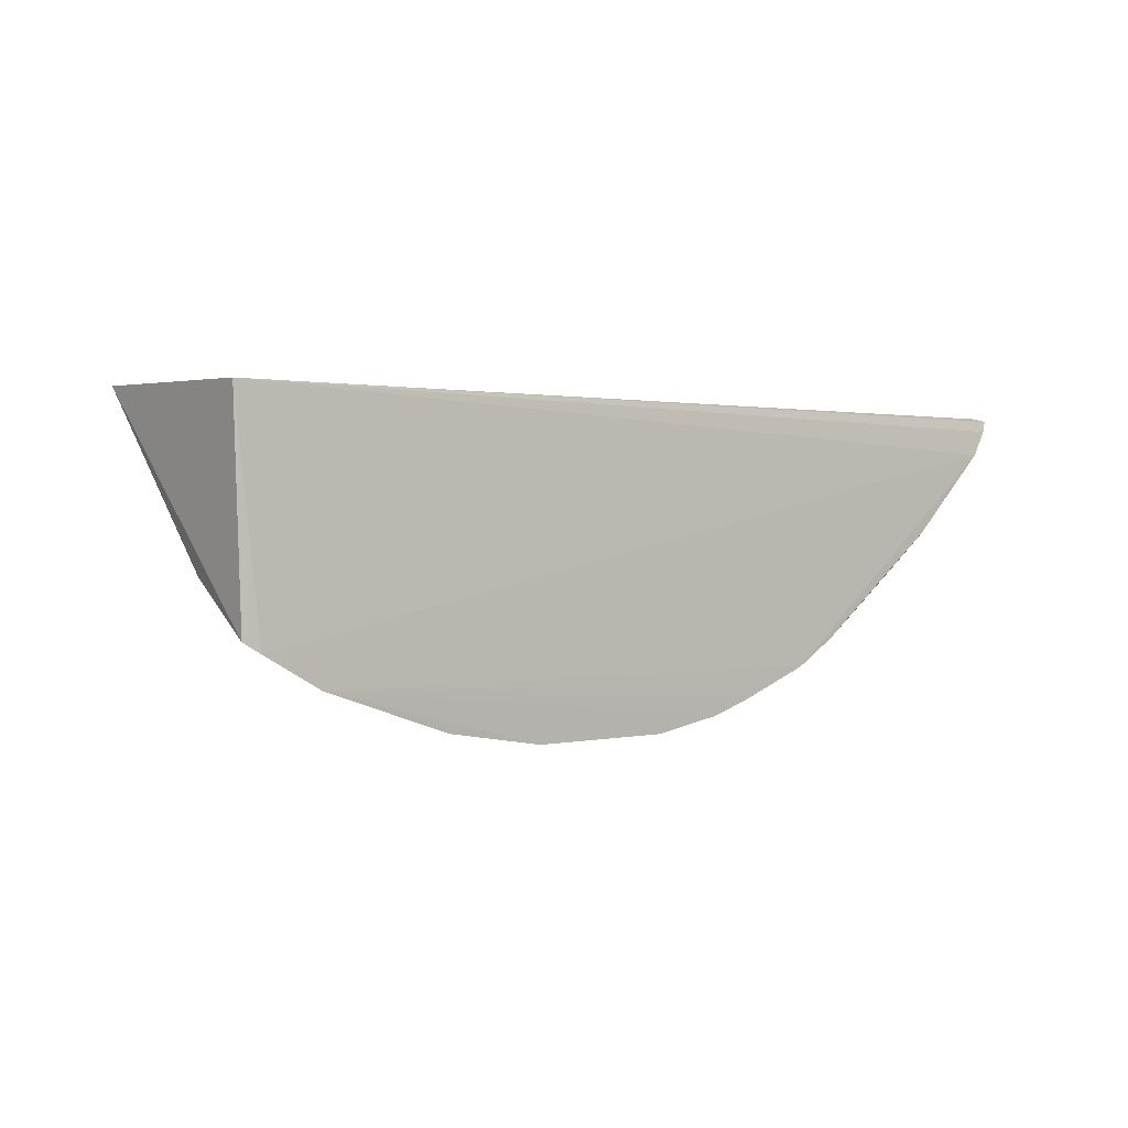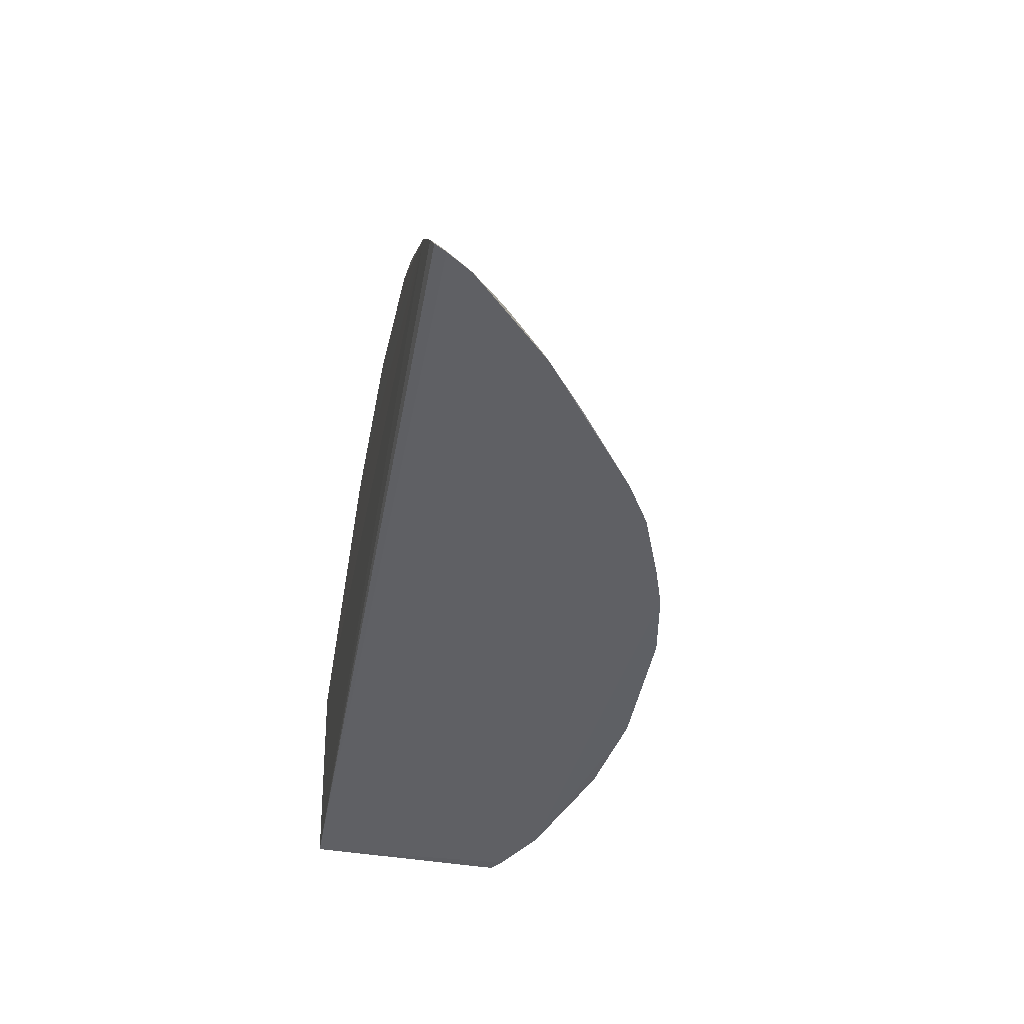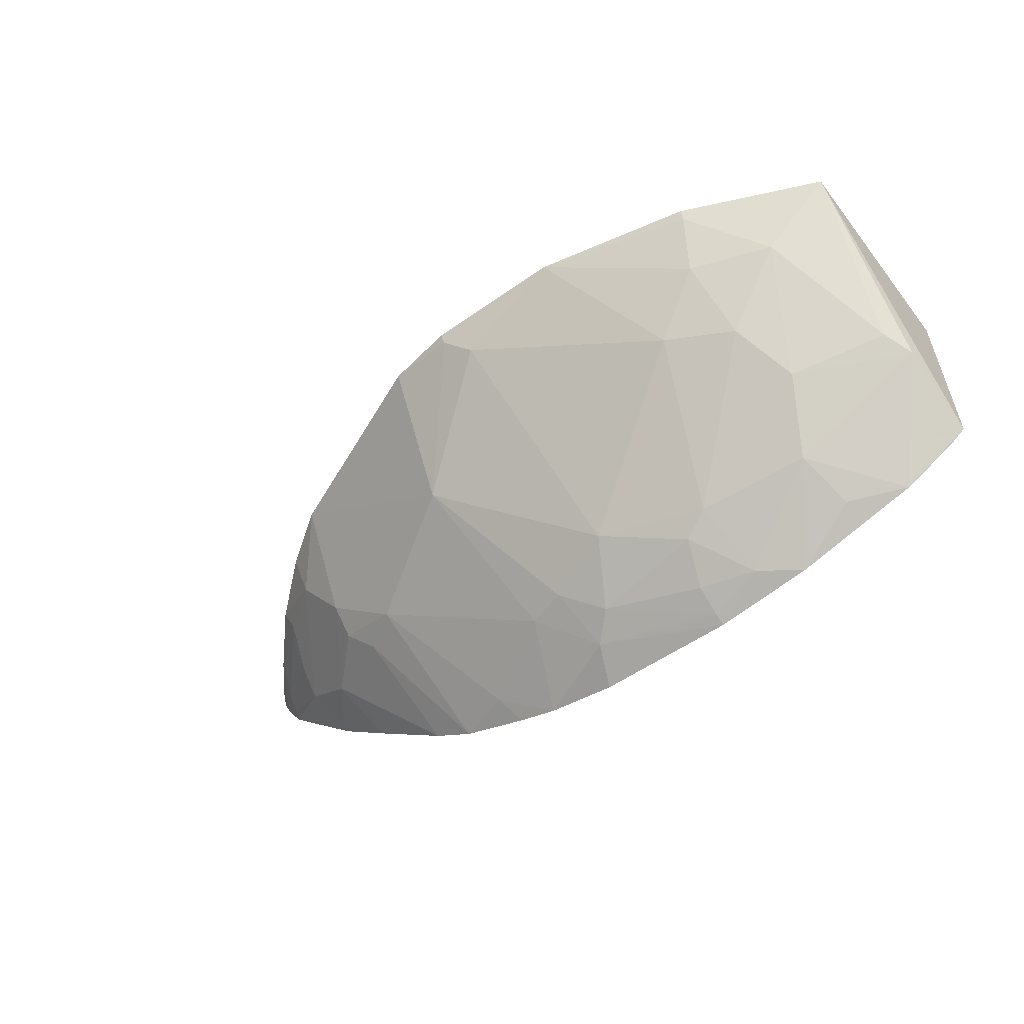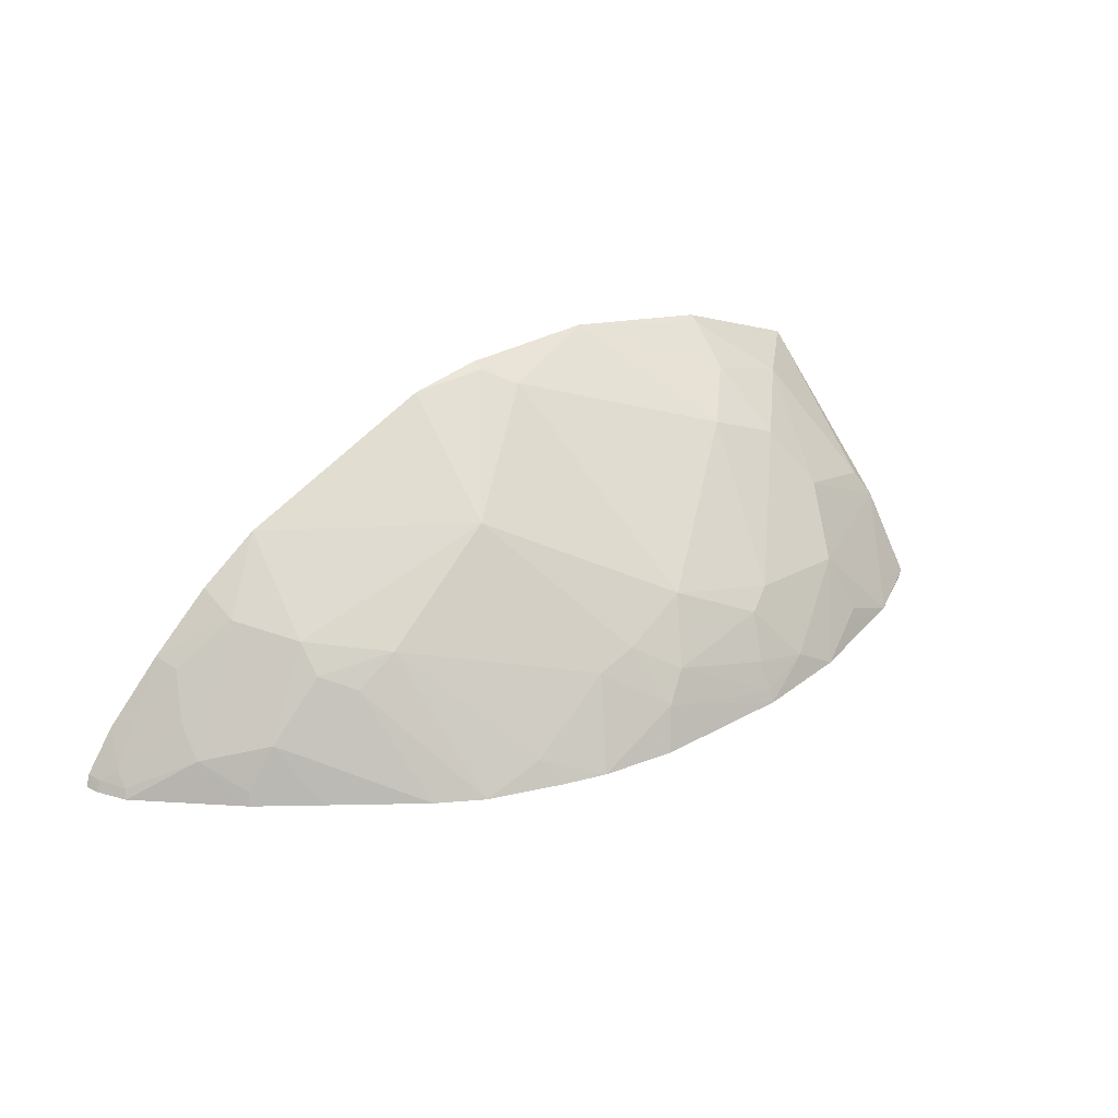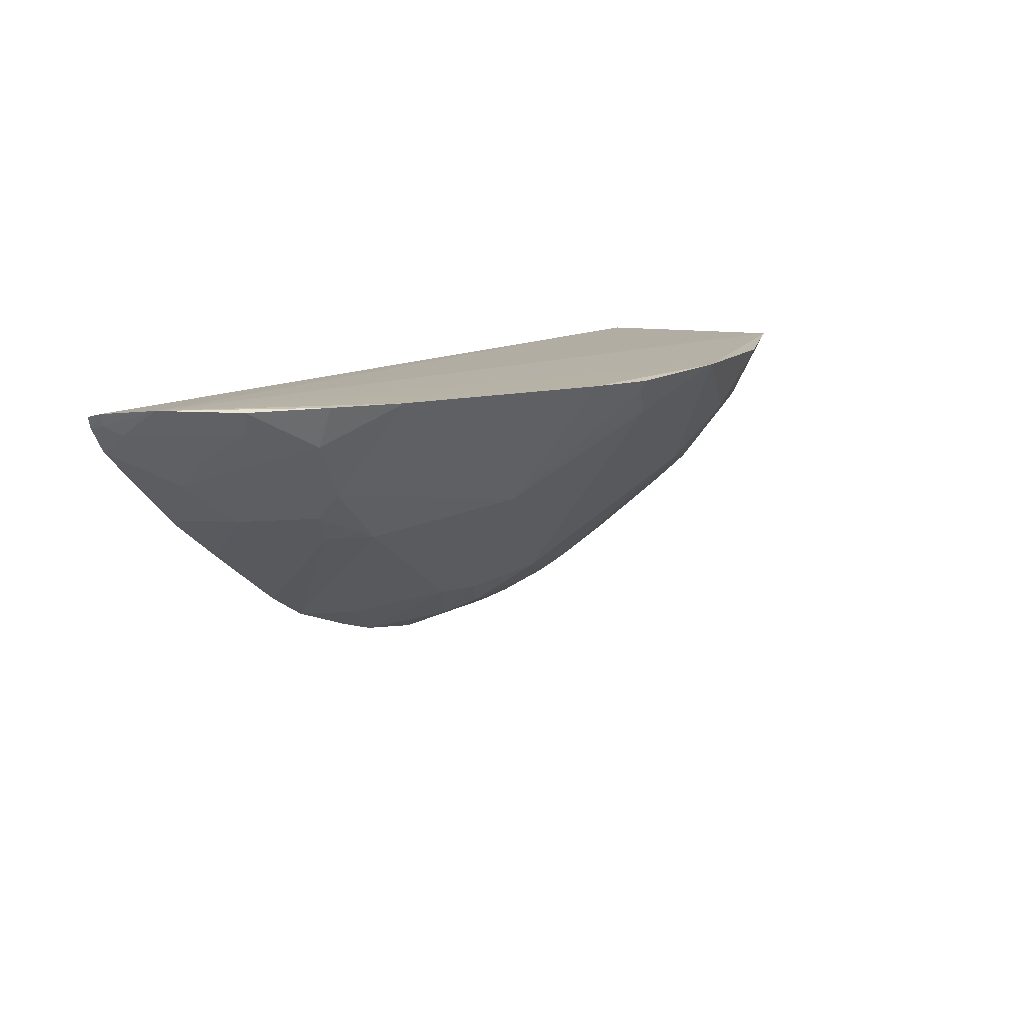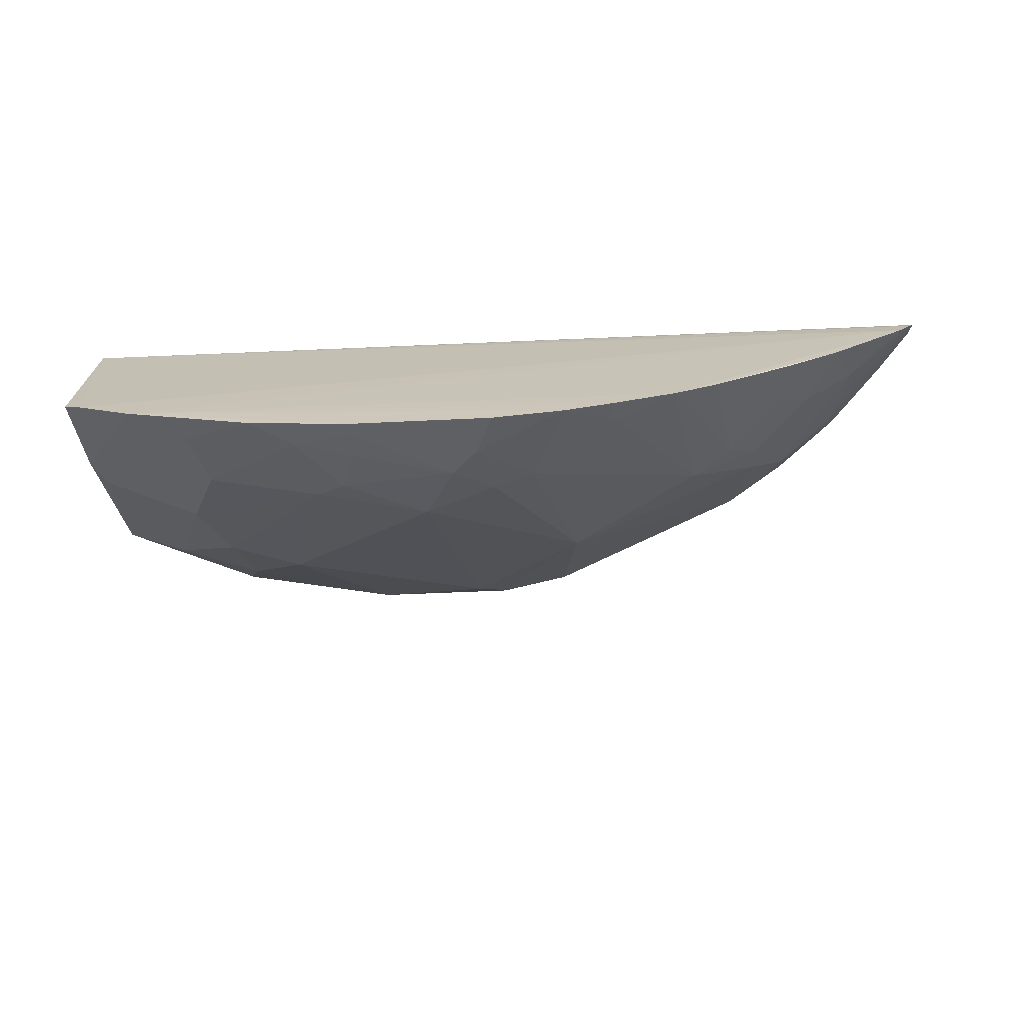
<metadata>
{"format":"obj","ext":"obj","renderer":"f3d","projection":"perspective","resolution":1024,"background":"white","views":[{"elev":0.4,"azim":-39.6,"up":"+Z"},{"elev":-44.2,"azim":79.5,"up":"+Y"},{"elev":-57.5,"azim":-144.6,"up":"+Z"},{"elev":30.1,"azim":140.9,"up":"+Y"},{"elev":12.2,"azim":124.7,"up":"+Z"},{"elev":-69.8,"azim":2.2,"up":"+Z"}]}
</metadata>
<code>
v 0.03321 -0.02816 0.01724
v -0.007555 -0.02851 0.01698
v 0.03343 -0.02865 0.0171
v 0.03185 -0.02637 0.01736
v -0.007217 -0.01879 0.01731
v 0.0332 -0.02874 0.01659
v 0.03248 -0.02883 0.01548
v 0.02864 -0.02883 0.01175
v 0.02053 -0.02888 0.005872
v -0.006589 -0.02882 0.007298
v 0.006053 -0.01482 0.01732
v 0.02246 -0.02886 0.007054
v 0.02978 -0.02713 0.0138
v 0.02947 -0.02366 0.0172
v 0.03233 -0.02784 0.01625
v 0.02908 -0.024 0.01625
v 0.03298 -0.02828 0.01671
v -0.004089 -0.02885 0.005909
v -0.007334 -0.02873 0.007743
v 0.01548 -0.01551 0.01731
v 0.02426 -0.01945 0.01732
v 0.01232 -0.01488 0.01723
v 0.02481 -0.02277 0.01306
v 0.02721 -0.02644 0.01188
v 0.02618 -0.02881 0.009825
v 0.02355 -0.02453 0.01066
v 0.02173 -0.02329 0.01059
v 0.02851 -0.02826 0.01195
v 0.03235 -0.02842 0.01568
v 0.02974 -0.02593 0.01498
v 0.02684 -0.02131 0.01729
v 0.01737 -0.02886 0.004637
v 0.006021 -0.02878 0.003346
v 0.001593 -0.02878 0.004035
v 0.01229 -0.02881 0.003404
v 0.002216 -0.01895 0.01176
v 0.01106 -0.01572 0.01558
v 0.009087 -0.02335 0.006697
v -0.003953 -0.01896 0.01431
v -0.006425 -0.02401 0.01059
v -0.0009992 -0.01618 0.01723
v -0.0009536 -0.01641 0.01676
v 0.01227 -0.01512 0.01677
v 0.01609 -0.01956 0.01181
v 0.01404 -0.02527 0.006079
v 0.02663 -0.02218 0.0155
v 0.02605 -0.02701 0.01071
v 0.02478 -0.02395 0.01189
v 0.01547 -0.02884 0.003993
v 0.01792 -0.02781 0.005535
v 0.003525 -0.02764 0.004222
v -0.0007905 -0.02526 0.006786
v -0.001462 -0.02767 0.005557
v 0.004165 -0.02459 0.00613
v -0.0008715 -0.0202 0.01121
v -0.007085 -0.02522 0.009999
v -0.00215 -0.02266 0.009375
v 0.005428 -0.02518 0.005462
v 0.01044 -0.02585 0.004827
v 0.006052 -0.02702 0.00426
v 0.006056 -0.02827 0.003604
v 0.01157 -0.02702 0.004222
v 0.01227 -0.02466 0.006083
v -0.0002823 -0.01768 0.01426
f 1 2 3
f 1 4 2
f 5 2 4
f 6 3 2
f 6 2 7
f 6 1 3
f 8 7 9
f 10 7 2
f 11 5 4
f 12 8 9
f 13 7 8
f 14 15 16
f 14 4 15
f 17 15 4
f 17 4 1
f 17 1 6
f 17 6 7
f 18 9 7
f 18 7 10
f 19 10 2
f 19 2 5
f 19 18 10
f 20 11 4
f 20 4 21
f 20 22 11
f 23 13 24
f 25 8 12
f 26 12 9
f 26 9 27
f 28 13 8
f 28 24 13
f 28 25 24
f 28 8 25
f 29 7 13
f 29 17 7
f 29 15 17
f 30 13 16
f 30 16 15
f 30 29 13
f 30 15 29
f 31 21 4
f 31 4 14
f 32 9 18
f 33 18 34
f 33 35 18
f 36 11 37
f 36 37 38
f 39 40 5
f 41 5 11
f 41 11 42
f 41 39 5
f 41 42 39
f 43 37 11
f 43 11 22
f 43 22 20
f 44 27 45
f 44 38 37
f 44 23 27
f 44 20 21
f 44 21 23
f 44 43 20
f 44 37 43
f 46 16 13
f 46 13 23
f 46 23 21
f 46 21 31
f 46 31 14
f 46 14 16
f 47 26 24
f 47 12 26
f 47 25 12
f 47 24 25
f 48 23 24
f 48 24 26
f 48 26 27
f 48 27 23
f 49 32 18
f 49 18 35
f 50 45 27
f 50 27 9
f 50 9 32
f 50 49 45
f 50 32 49
f 51 33 34
f 51 34 52
f 53 52 34
f 53 34 18
f 53 18 52
f 54 51 52
f 54 36 38
f 54 55 36
f 56 19 5
f 56 5 40
f 56 18 19
f 56 52 18
f 57 56 40
f 57 52 56
f 57 54 52
f 57 55 54
f 57 39 55
f 57 40 39
f 58 59 60
f 58 38 59
f 58 54 38
f 58 60 51
f 58 51 54
f 61 60 59
f 61 51 60
f 61 33 51
f 62 35 33
f 62 61 59
f 62 33 61
f 62 49 35
f 62 45 49
f 63 59 38
f 63 62 59
f 63 45 62
f 63 44 45
f 63 38 44
f 64 42 11
f 64 11 36
f 64 36 55
f 64 39 42
f 64 55 39

</code>
